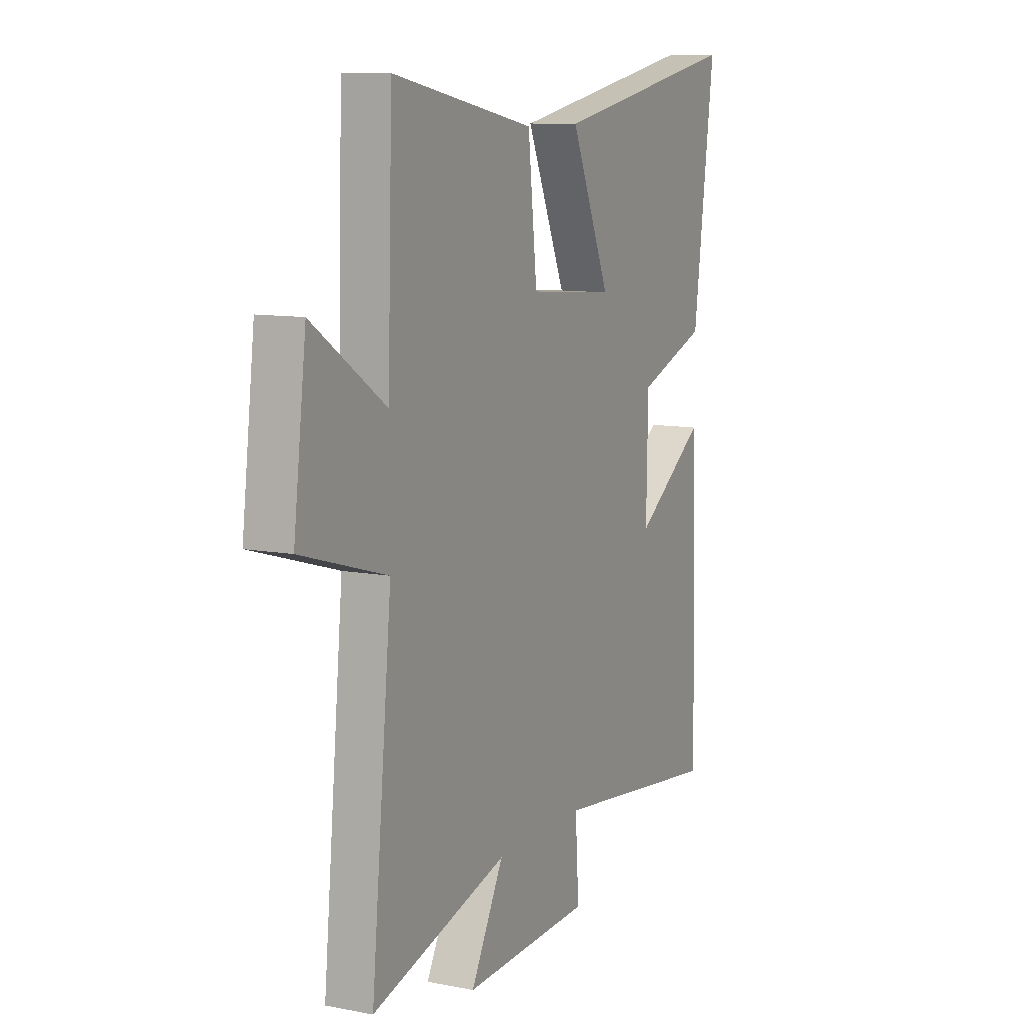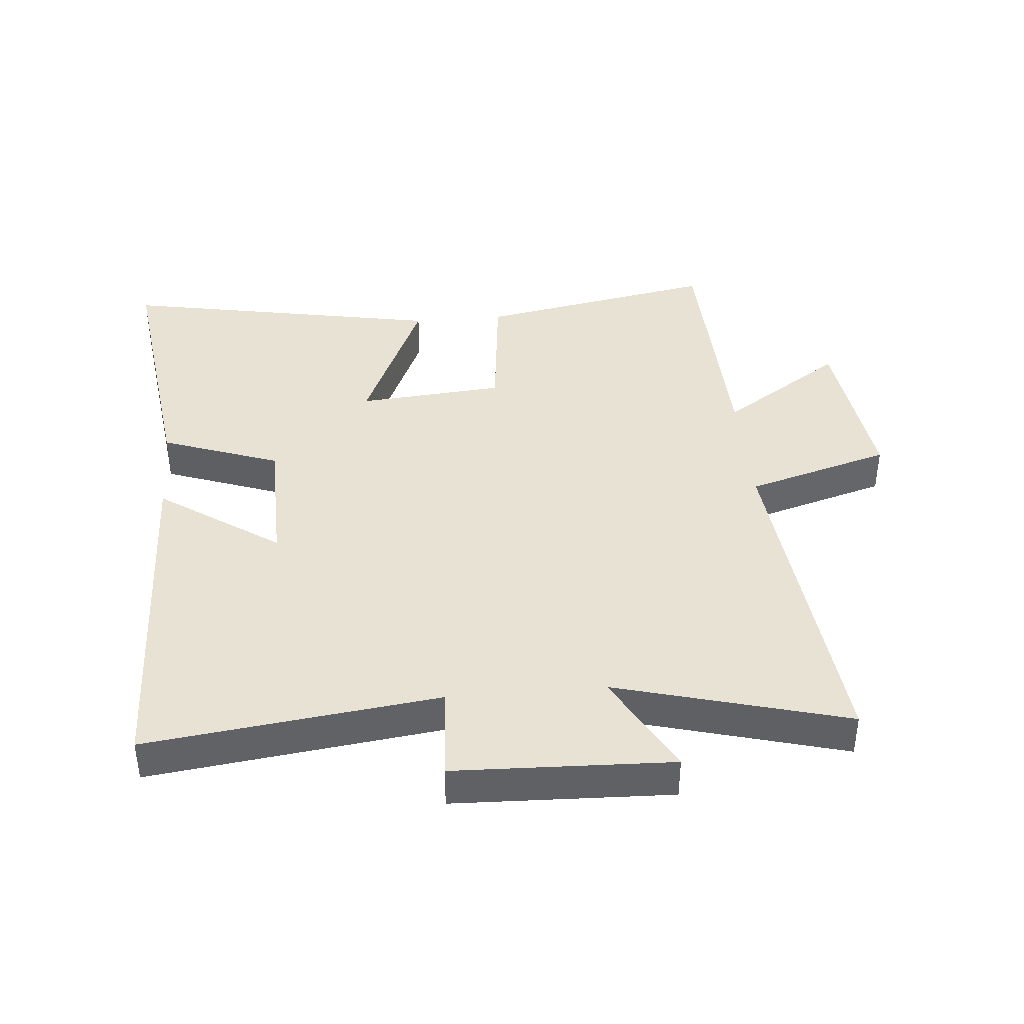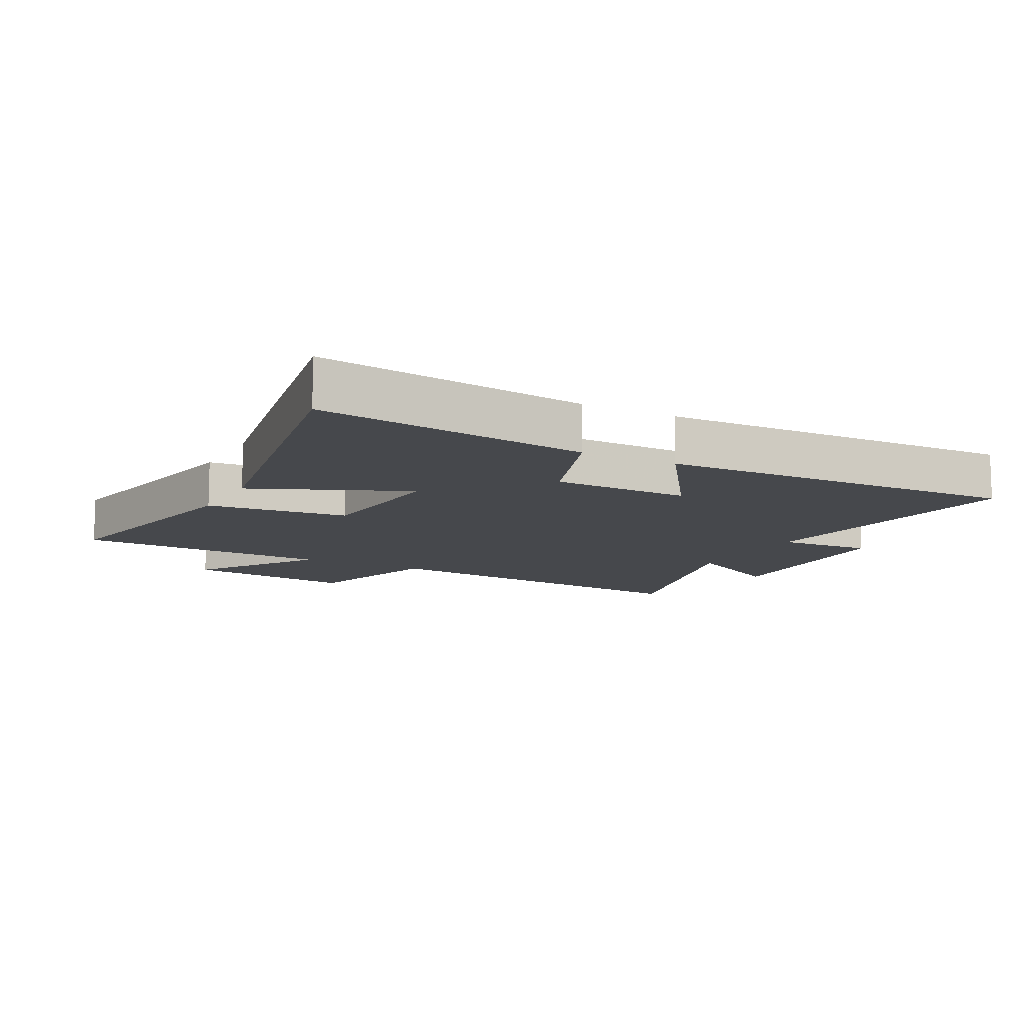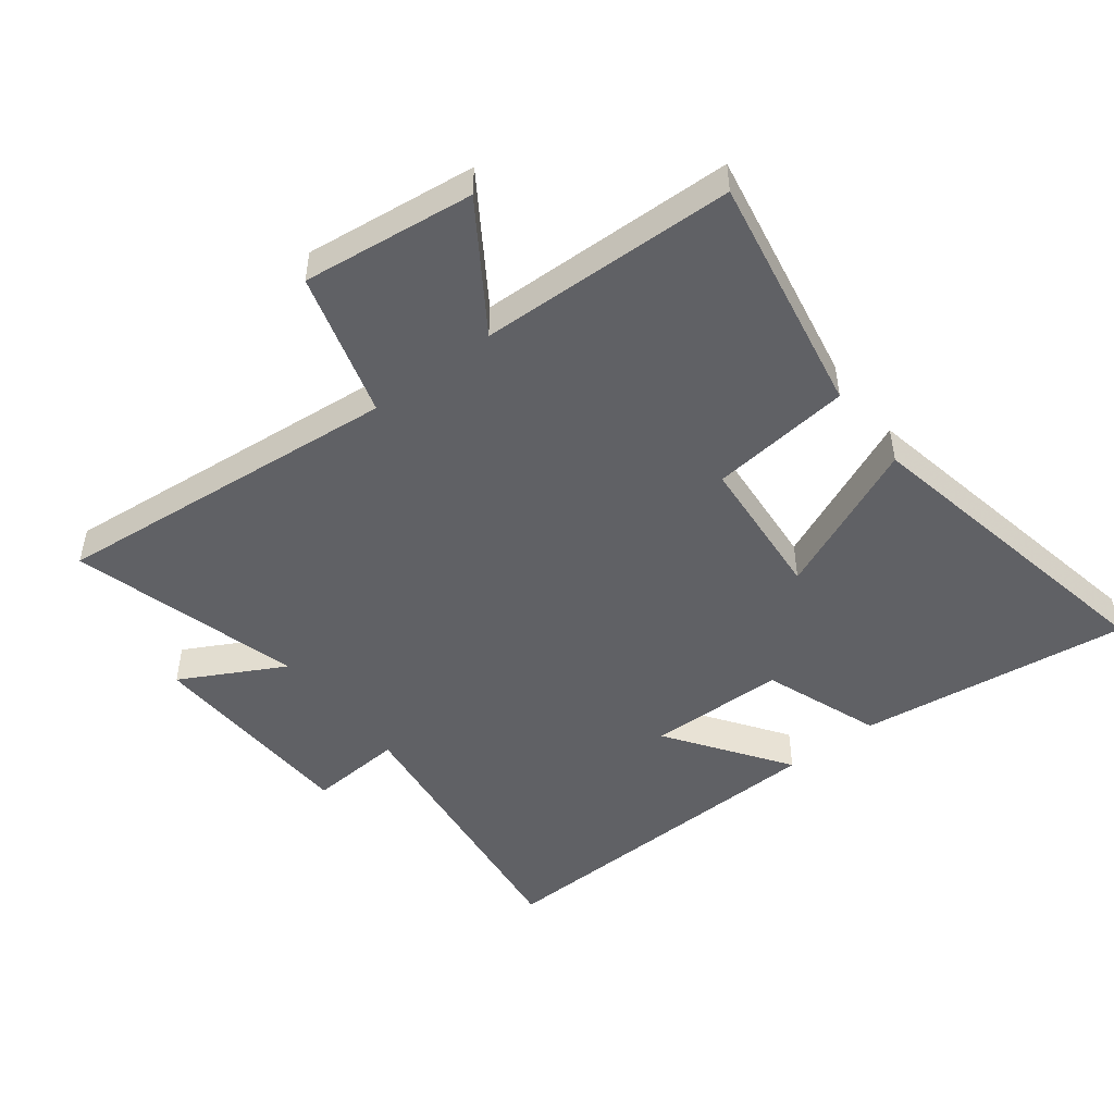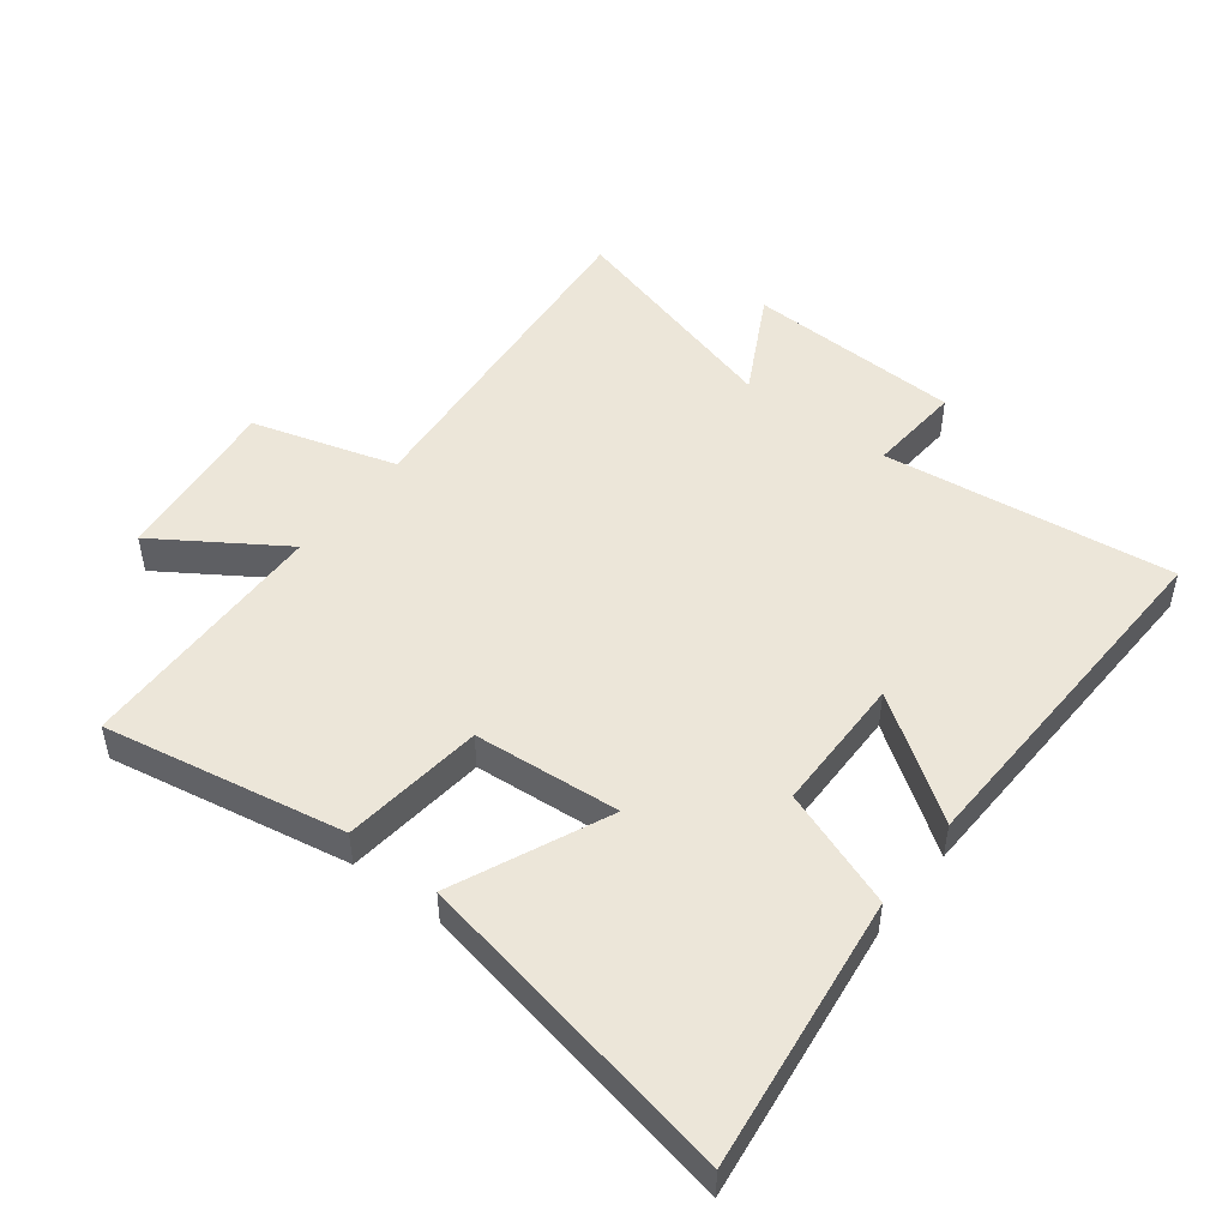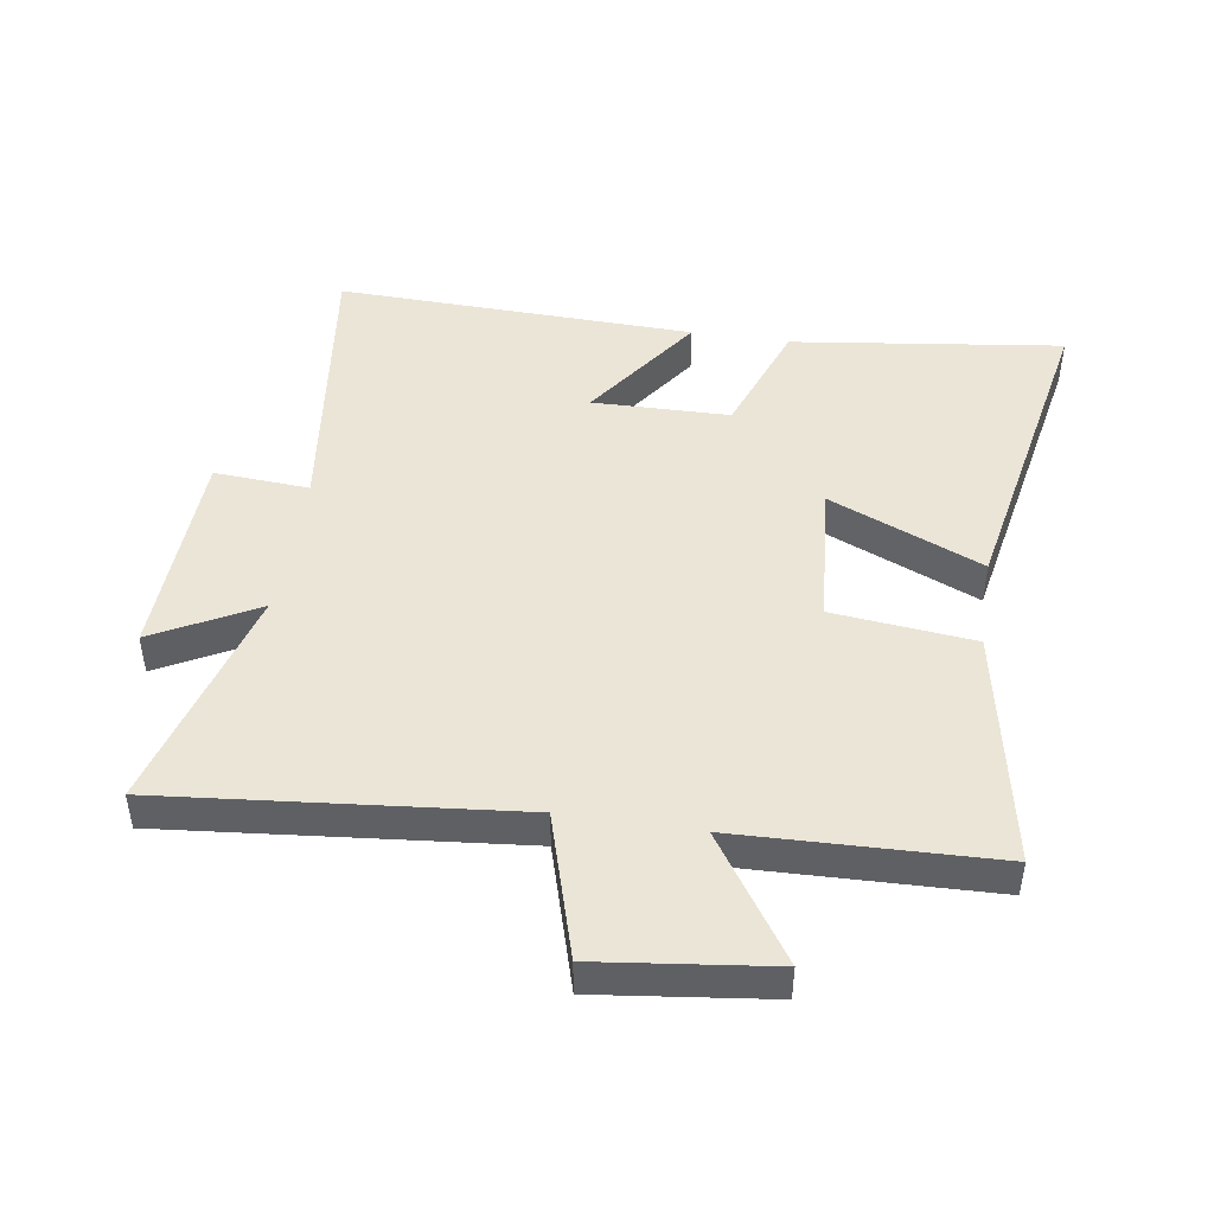
<metadata>
{"format":"obj","ext":"obj","renderer":"f3d","projection":"perspective","resolution":1024,"background":"white","views":[{"elev":10.2,"azim":-63.8,"up":"+Z"},{"elev":39.8,"azim":175.0,"up":"+Y"},{"elev":-11.1,"azim":62.1,"up":"+Y"},{"elev":-48.4,"azim":-52.2,"up":"+Y"},{"elev":48.7,"azim":37.9,"up":"+Y"},{"elev":45.9,"azim":-81.2,"up":"+Y"}]}
</metadata>
<code>
v -0.487 0.07 0.572
v -0.106 0.07 0.5
v -0.082 0.07 0.276
v 0.15 0.07 0.256
v 0.044 0.07 0.5
v 0.557 0.07 0.597
v 0.5 0.07 0.166
v 0.313 0.07 0.098
v 0.309 0.07 -0.12
v 0.5 0.07 0.012
v 0.517 0.07 -0.559
v 0.056 0.07 -0.5
v 0.066 0.07 -0.651
v -0.278 0.07 -0.663
v -0.19 0.07 -0.5
v -0.555 0.07 -0.6
v -0.5 0.07 -0.044
v -0.729 0.07 0.024
v -0.695 0.07 0.296
v -0.5 0.07 0.166
v -0.487 0 0.572
v -0.106 0 0.5
v -0.082 0 0.276
v 0.15 0 0.256
v 0.044 0 0.5
v 0.557 0 0.597
v 0.5 0 0.166
v 0.313 0 0.098
v 0.309 0 -0.12
v 0.5 0 0.012
v 0.517 0 -0.559
v 0.056 0 -0.5
v 0.066 0 -0.651
v -0.278 0 -0.663
v -0.19 0 -0.5
v -0.555 0 -0.6
v -0.5 0 -0.044
v -0.729 0 0.024
v -0.695 0 0.296
v -0.5 0 0.166
f 17 18 19 20
f 1 2 3
f 20 1 3
f 17 20 3
f 17 3 4
f 16 17 4
f 15 16 4
f 12 13 14 15
f 12 15 4
f 9 10 11 12
f 8 9 12 4
f 6 7 8
f 5 6 8
f 4 5 8
f 40 39 38 37
f 23 22 21
f 23 21 40
f 23 40 37
f 24 23 37
f 24 37 36
f 24 36 35
f 35 34 33 32
f 24 35 32
f 32 31 30 29
f 24 32 29 28
f 28 27 26
f 28 26 25
f 28 25 24
f 1 21 22 2
f 2 22 23 3
f 3 23 24 4
f 4 24 25 5
f 5 25 26 6
f 6 26 27 7
f 7 27 28 8
f 8 28 29 9
f 9 29 30 10
f 10 30 31 11
f 11 31 32 12
f 12 32 33 13
f 13 33 34 14
f 14 34 35 15
f 15 35 36 16
f 16 36 37 17
f 17 37 38 18
f 18 38 39 19
f 19 39 40 20
f 20 40 21 1

</code>
